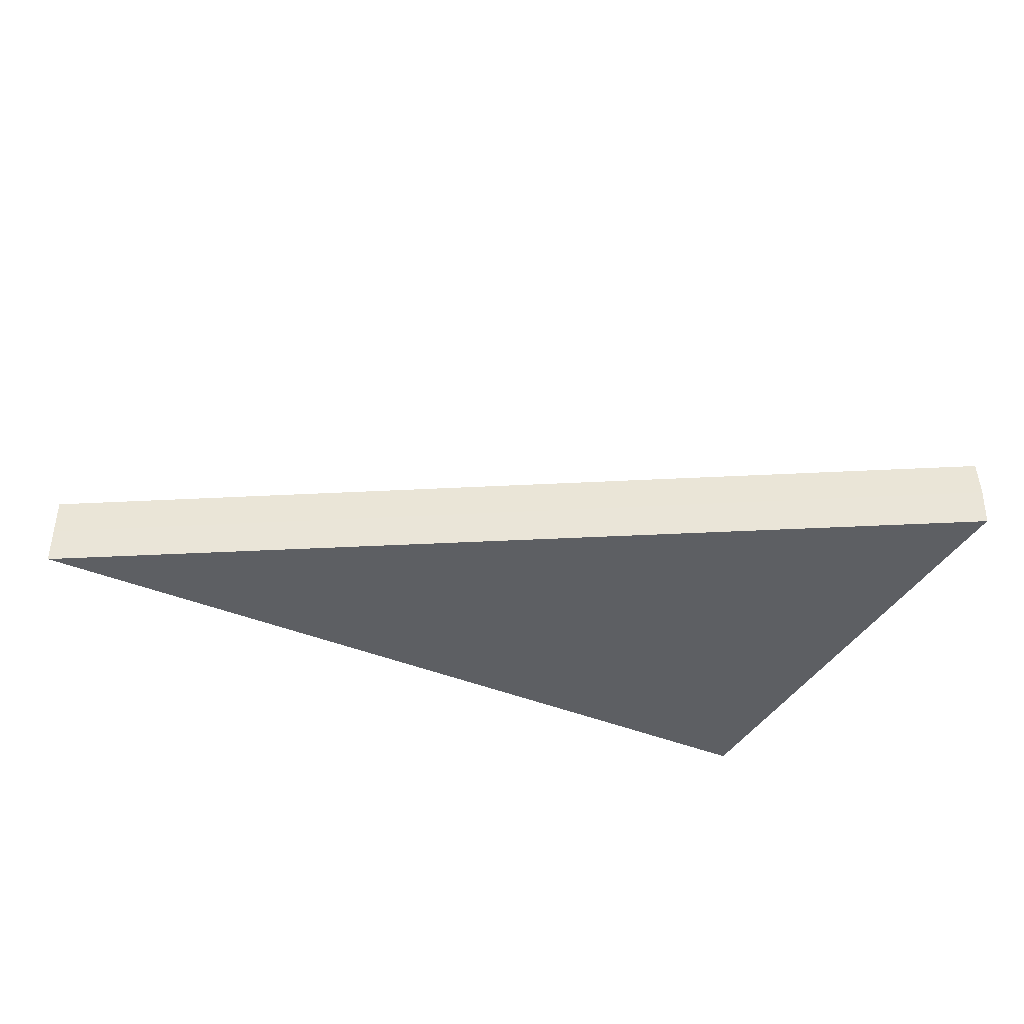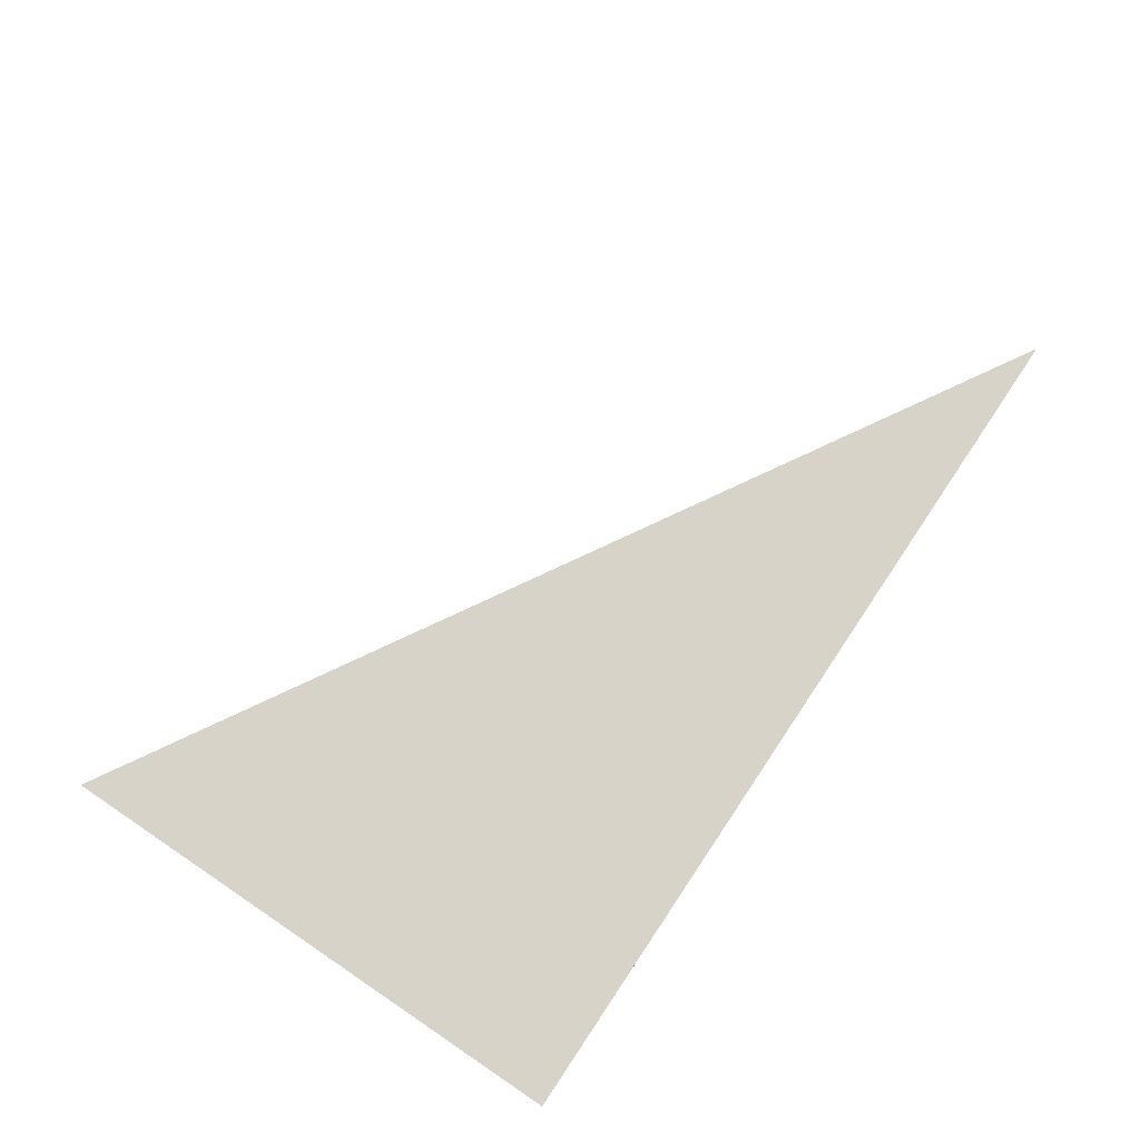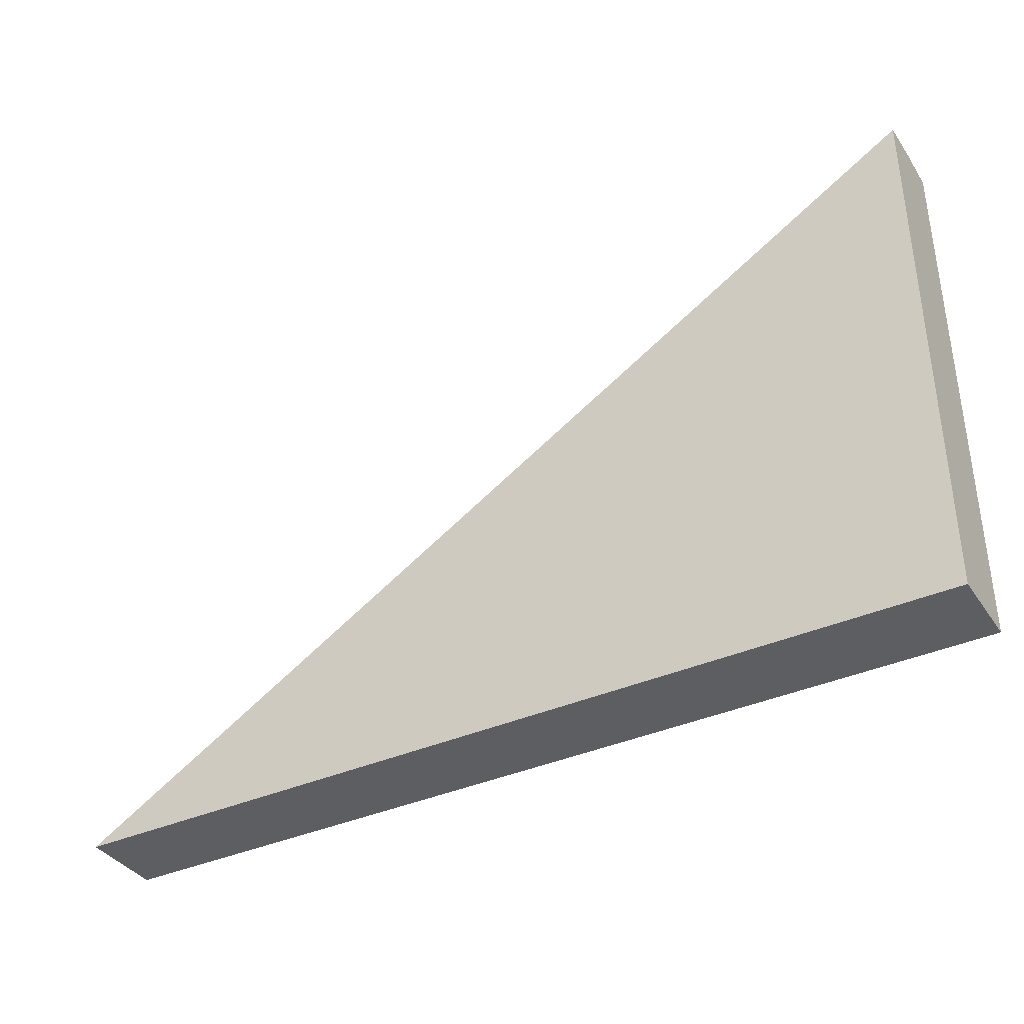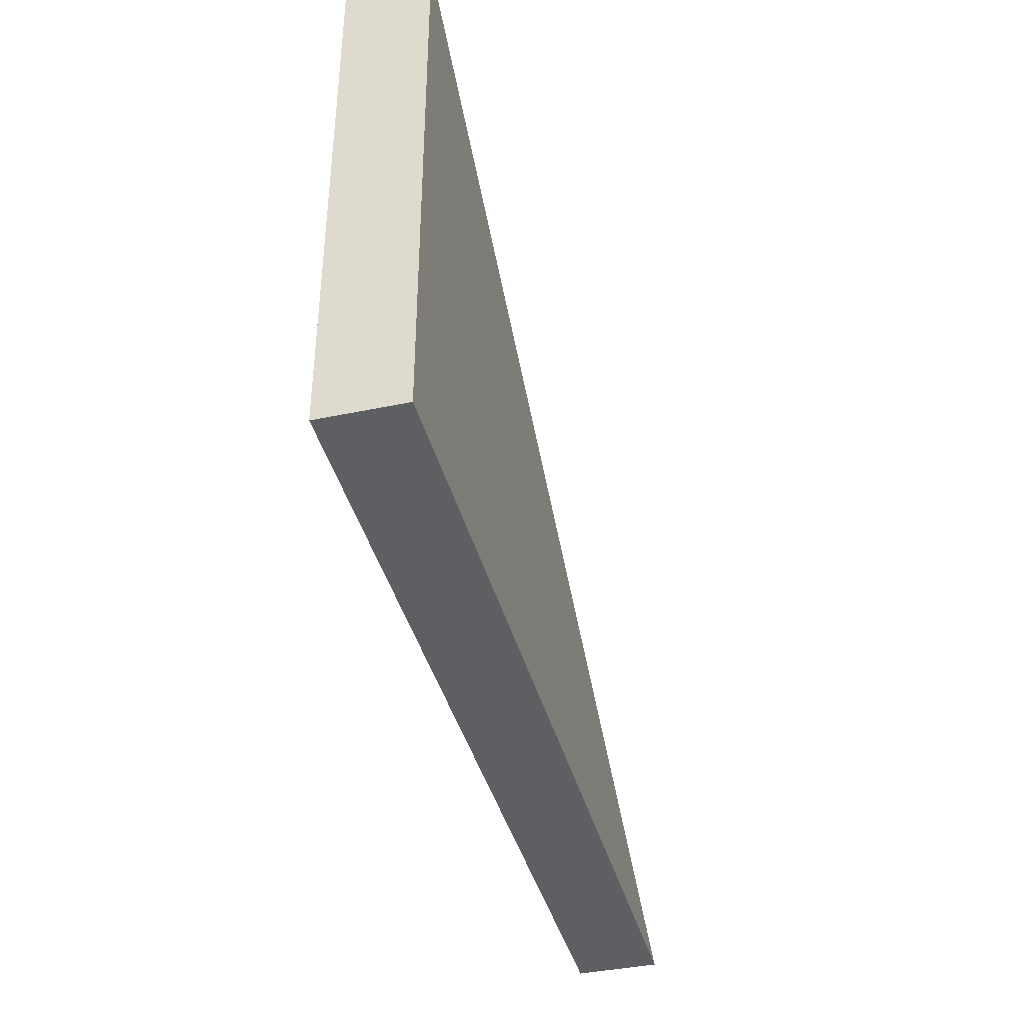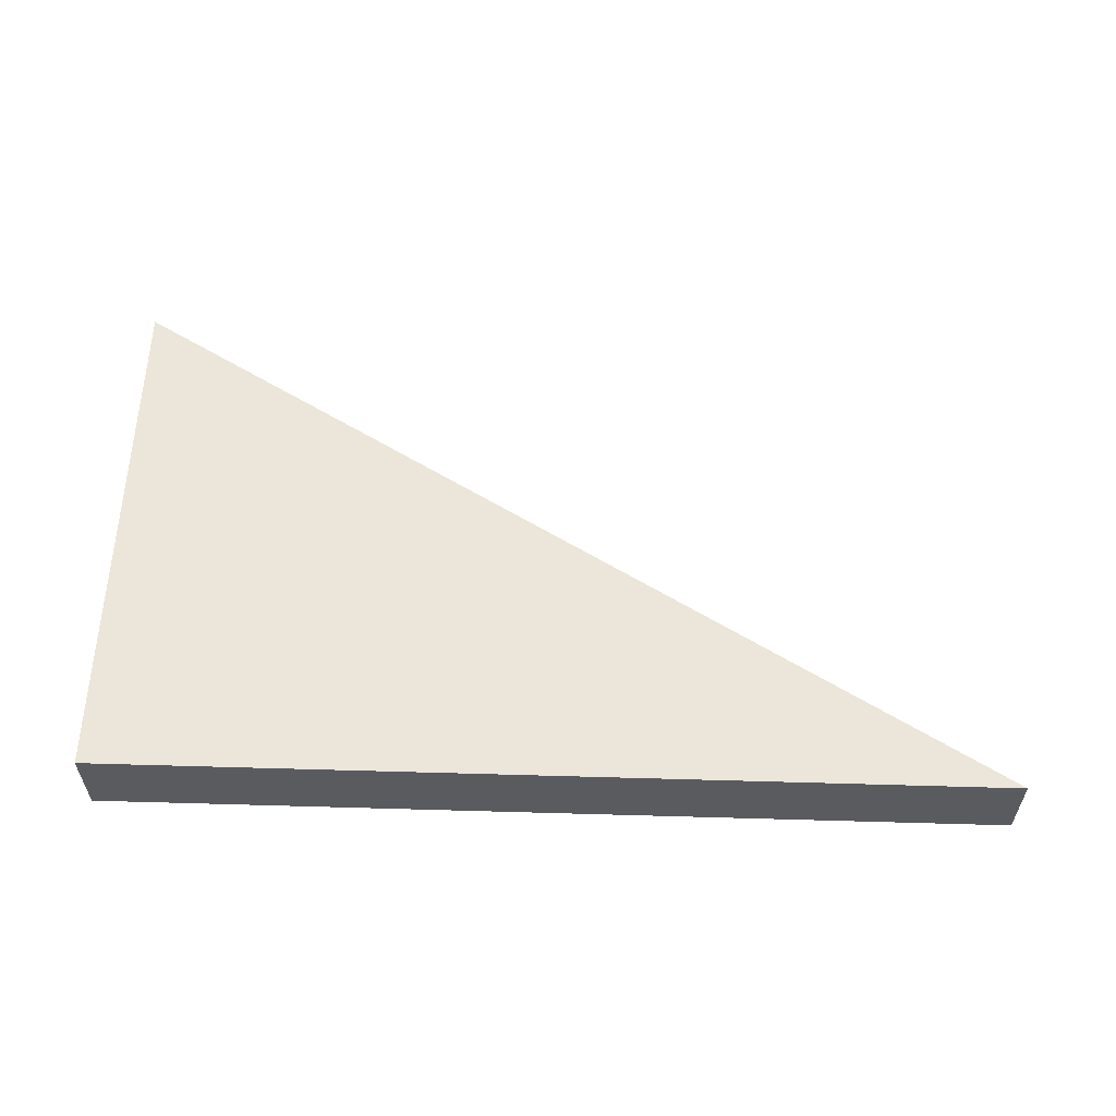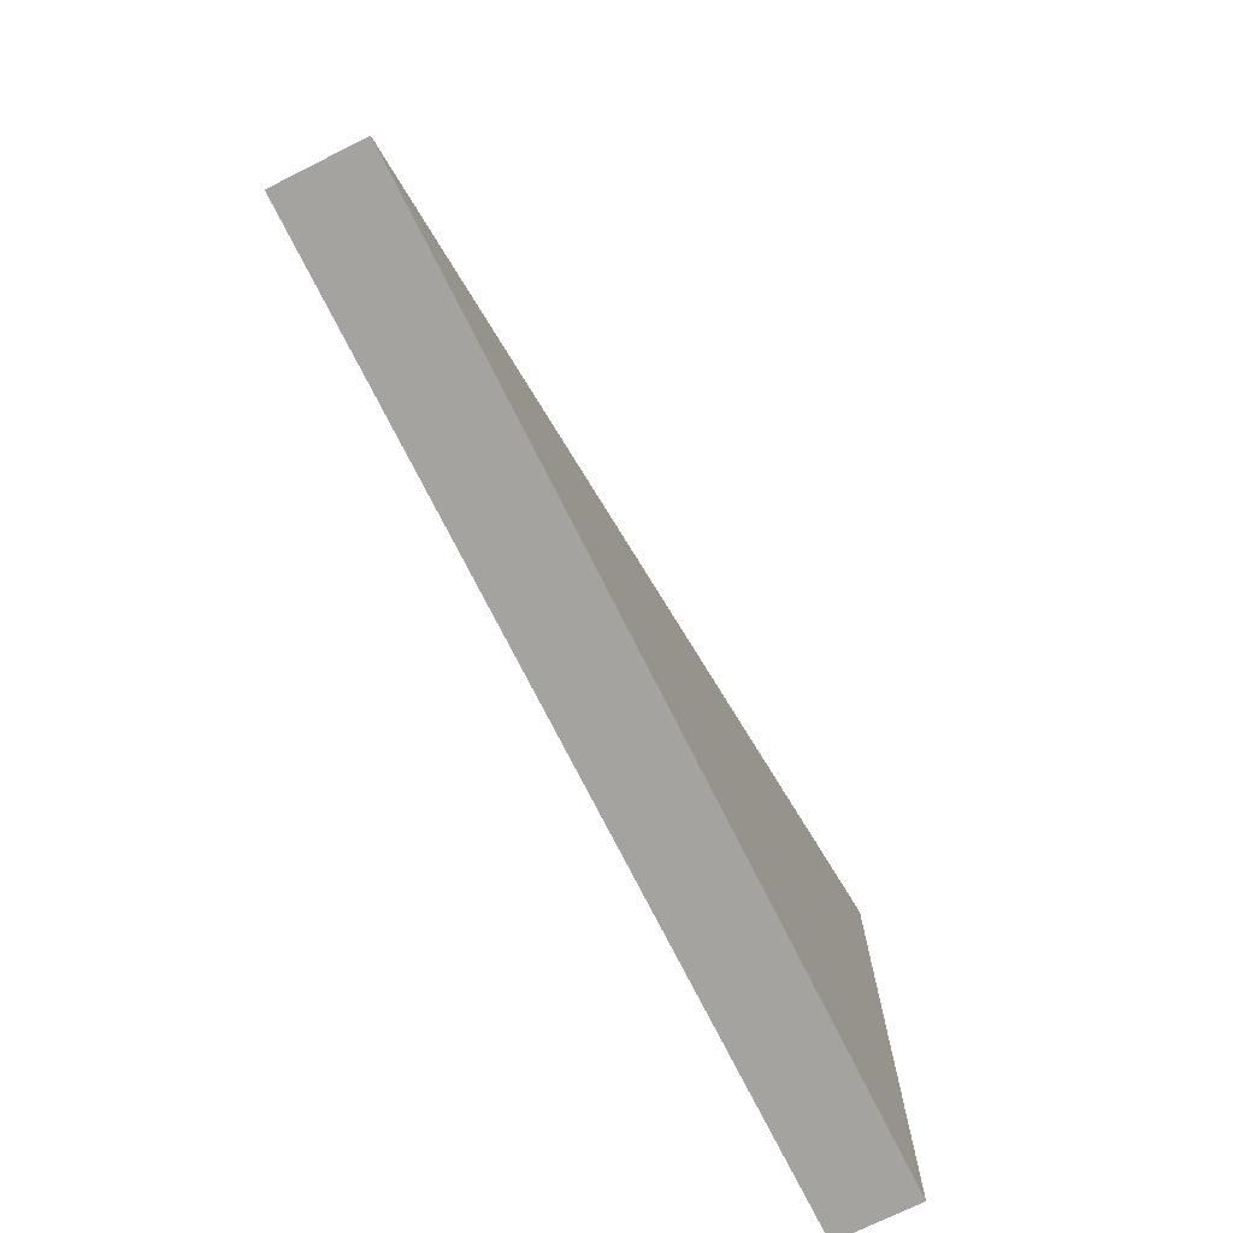
<metadata>
{"format":"obj","ext":"obj","renderer":"f3d","projection":"perspective","resolution":1024,"background":"white","views":[{"elev":-40.0,"azim":152.7,"up":"+Z"},{"elev":76.8,"azim":-56.1,"up":"+Z"},{"elev":-37.3,"azim":-150.1,"up":"+Y"},{"elev":-40.3,"azim":-75.5,"up":"+Y"},{"elev":57.1,"azim":1.7,"up":"+Z"},{"elev":-72.8,"azim":116.5,"up":"+Y"}]}
</metadata>
<code>
v 0 0 0
v 250 0 0
v 0 150.6 0
v 0 0 -11.25
v 250 0 -11.25
v 0 150 -11.25
v 0 0 11.25
v 250 0 11.25
v 0 150 11.25
f 3 6 4 1
f 3 2 5 6
f 4 5 2 1
f 9 3 1 7
f 3 9 8 2
f 7 1 2 8
f 8 9 7
f 6 5 4

</code>
